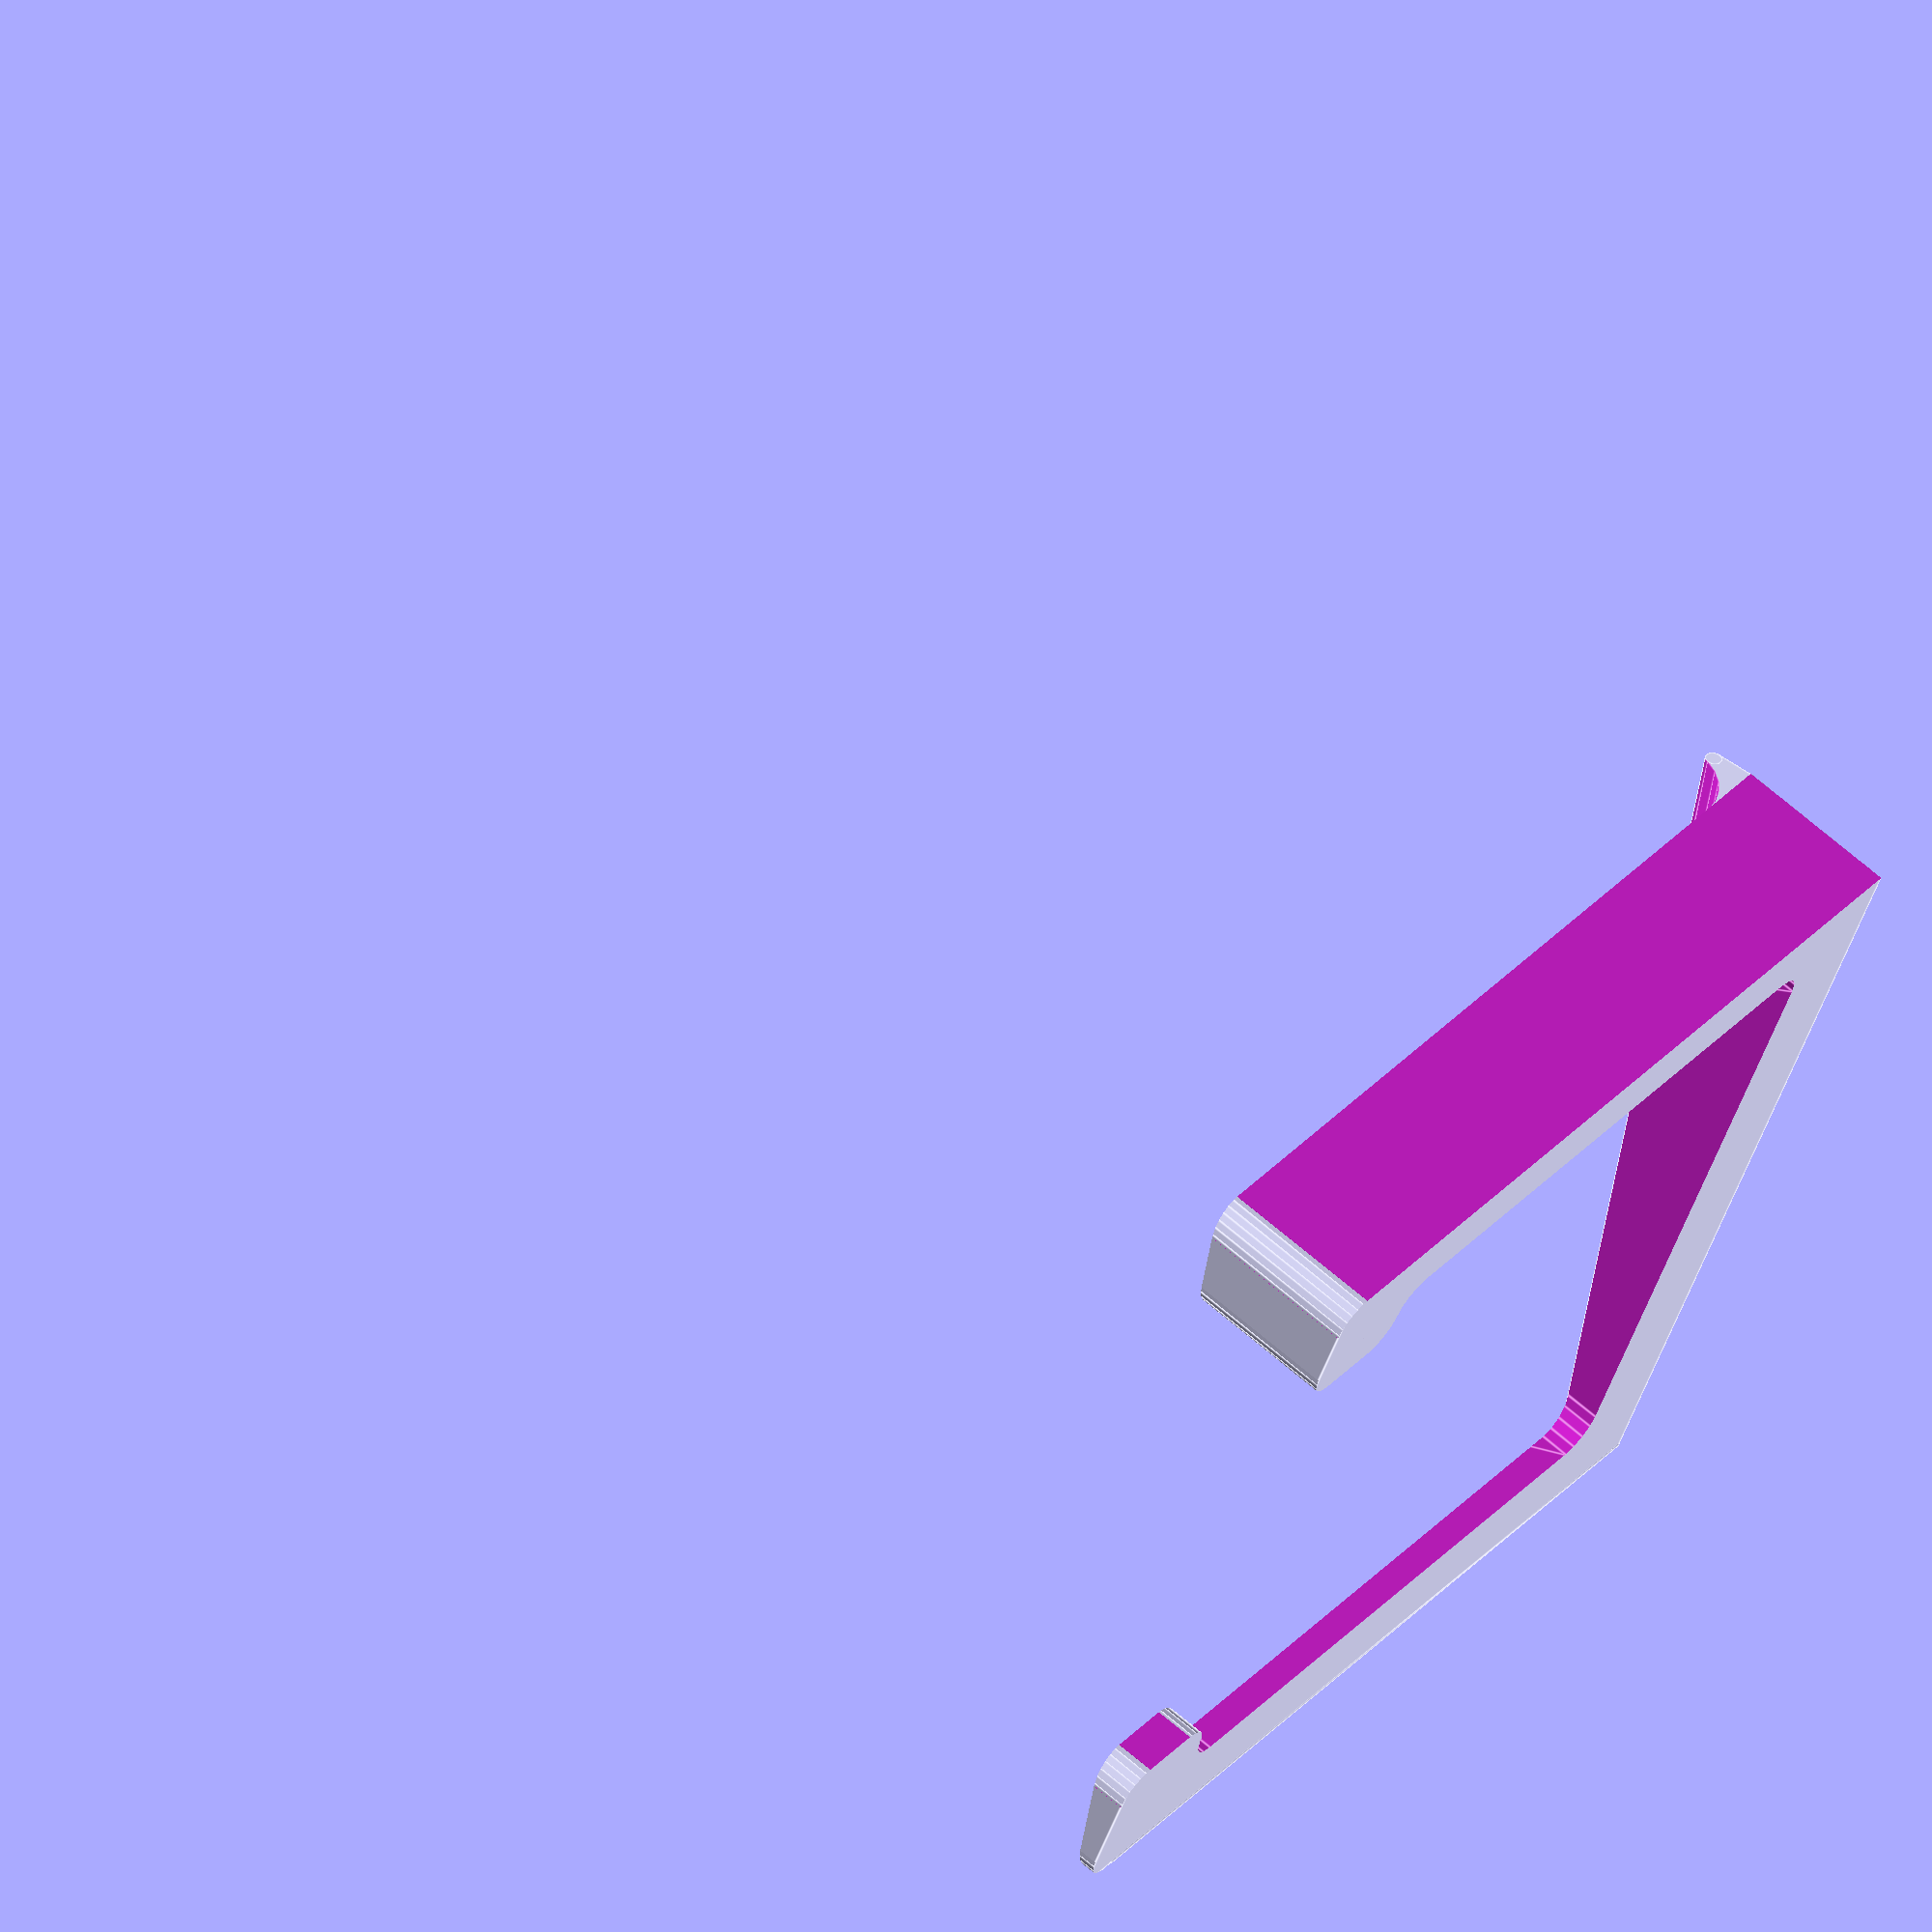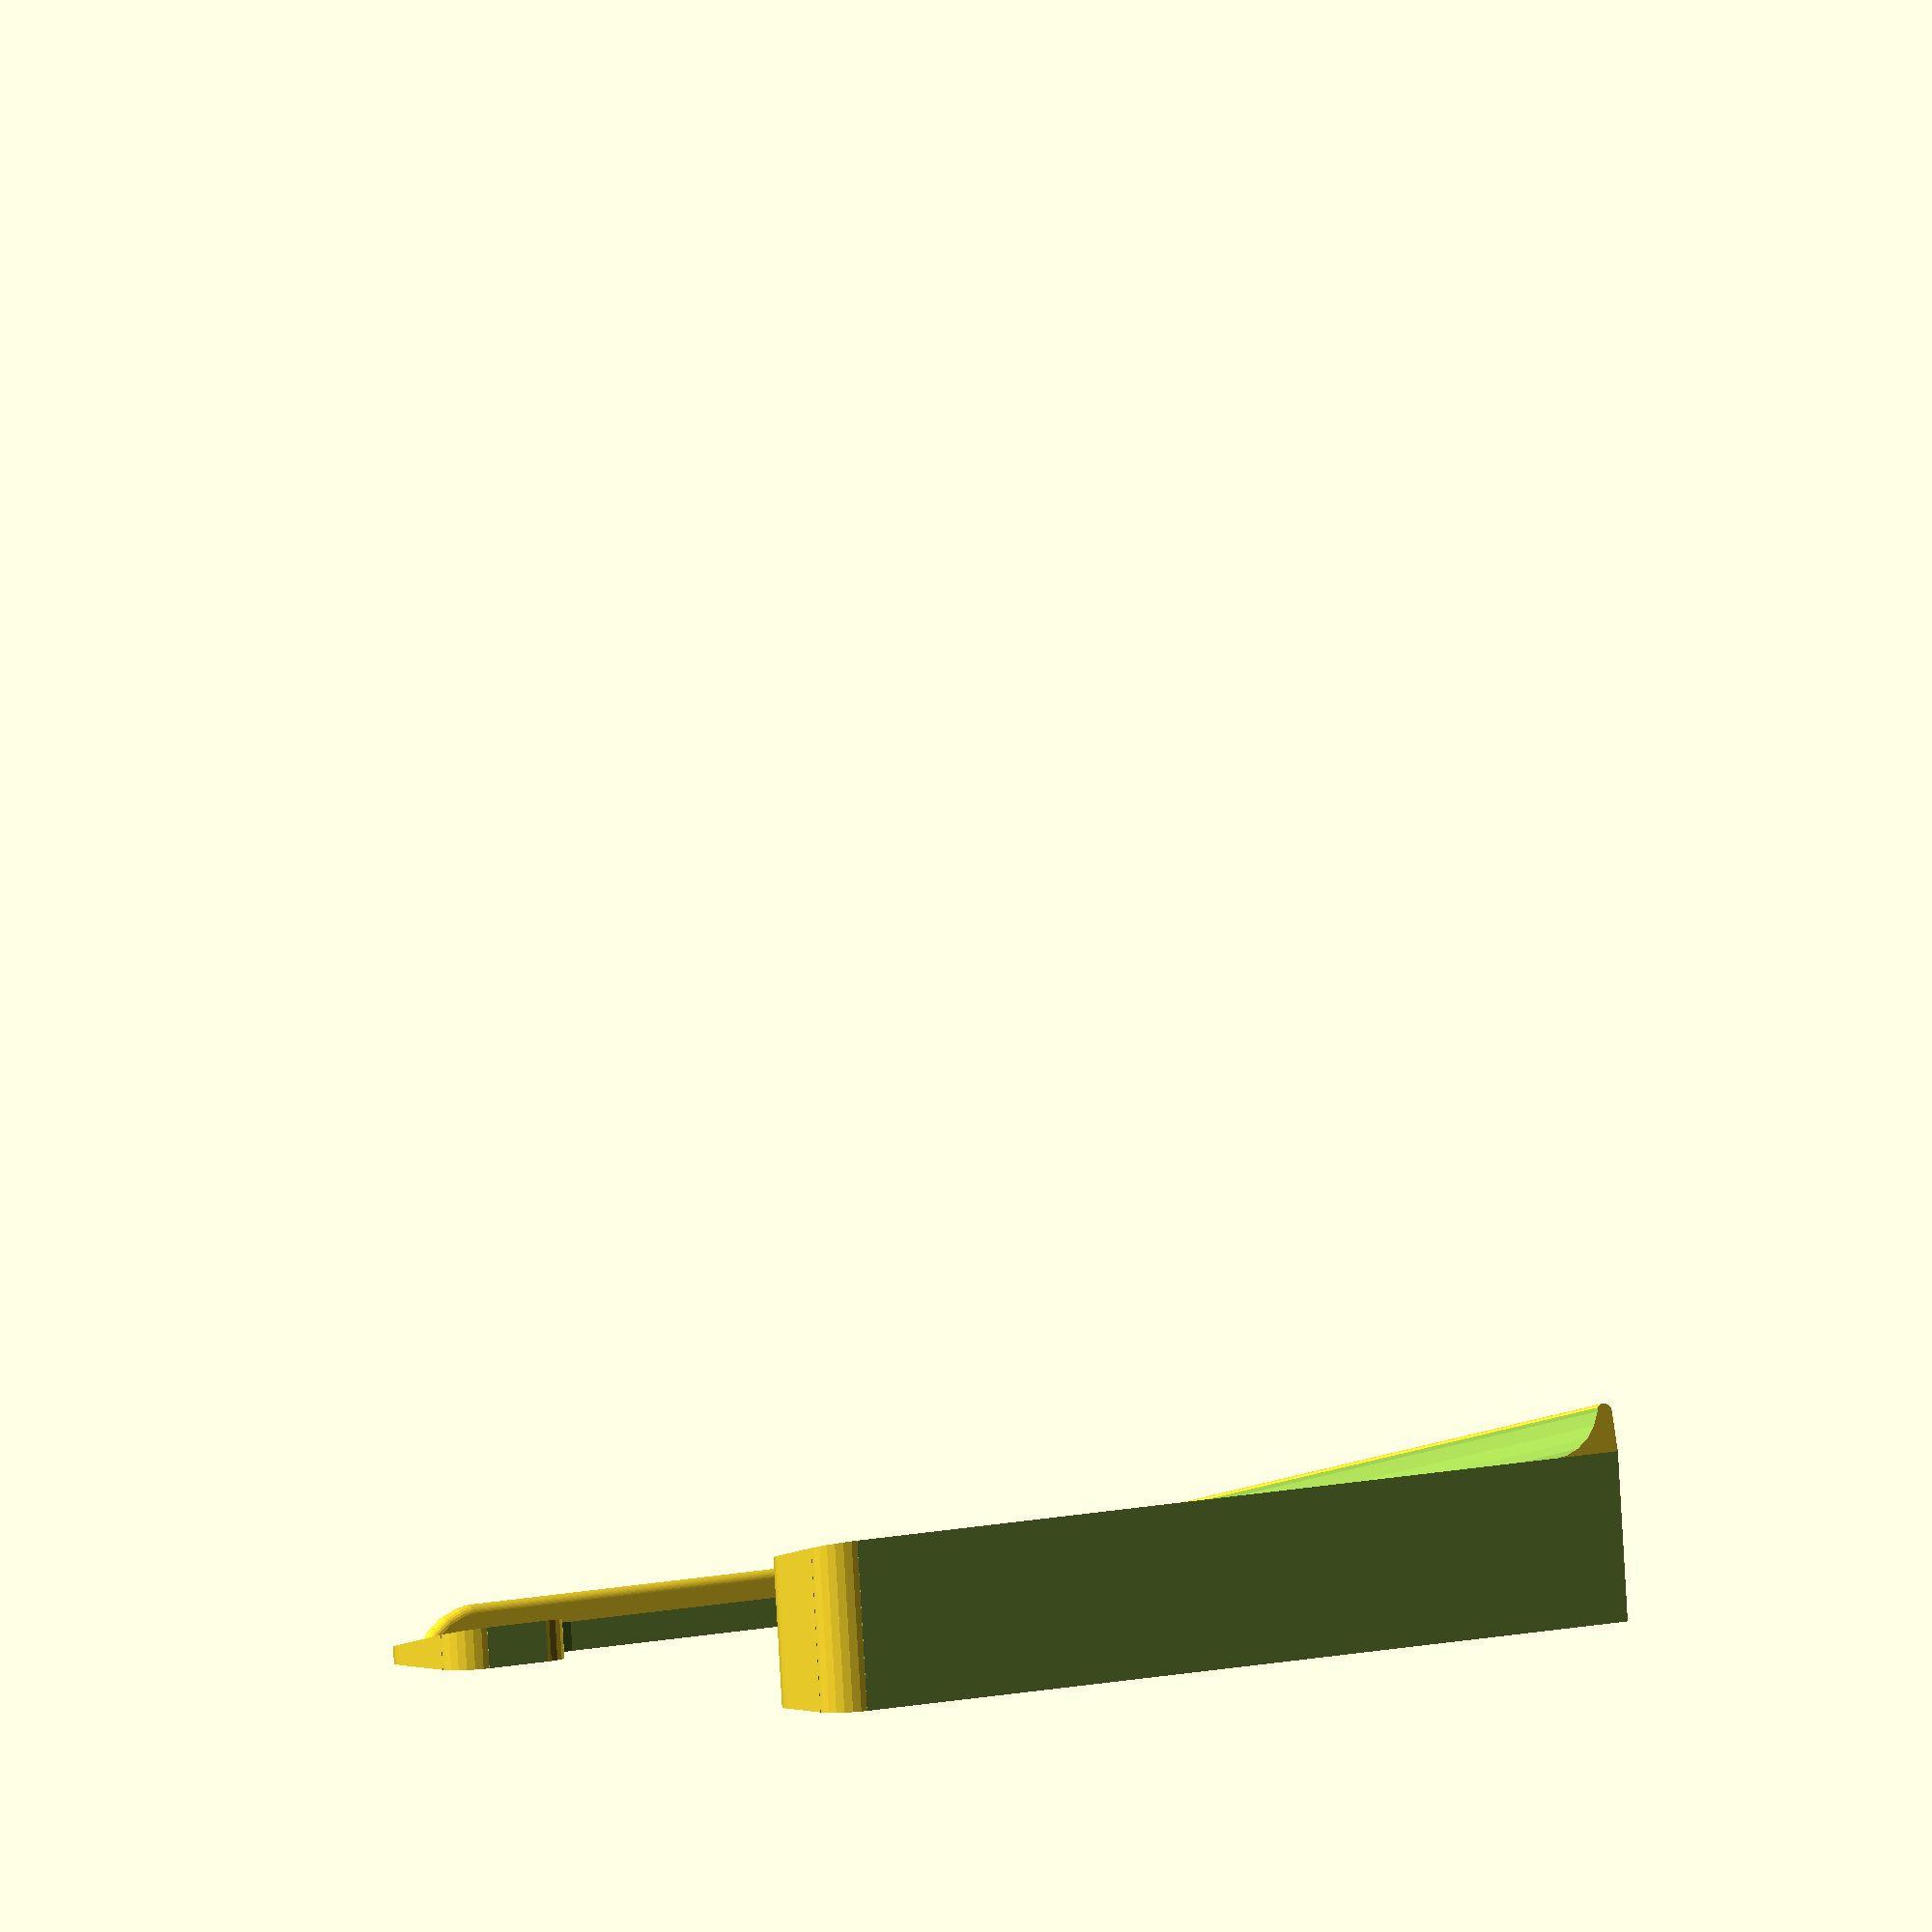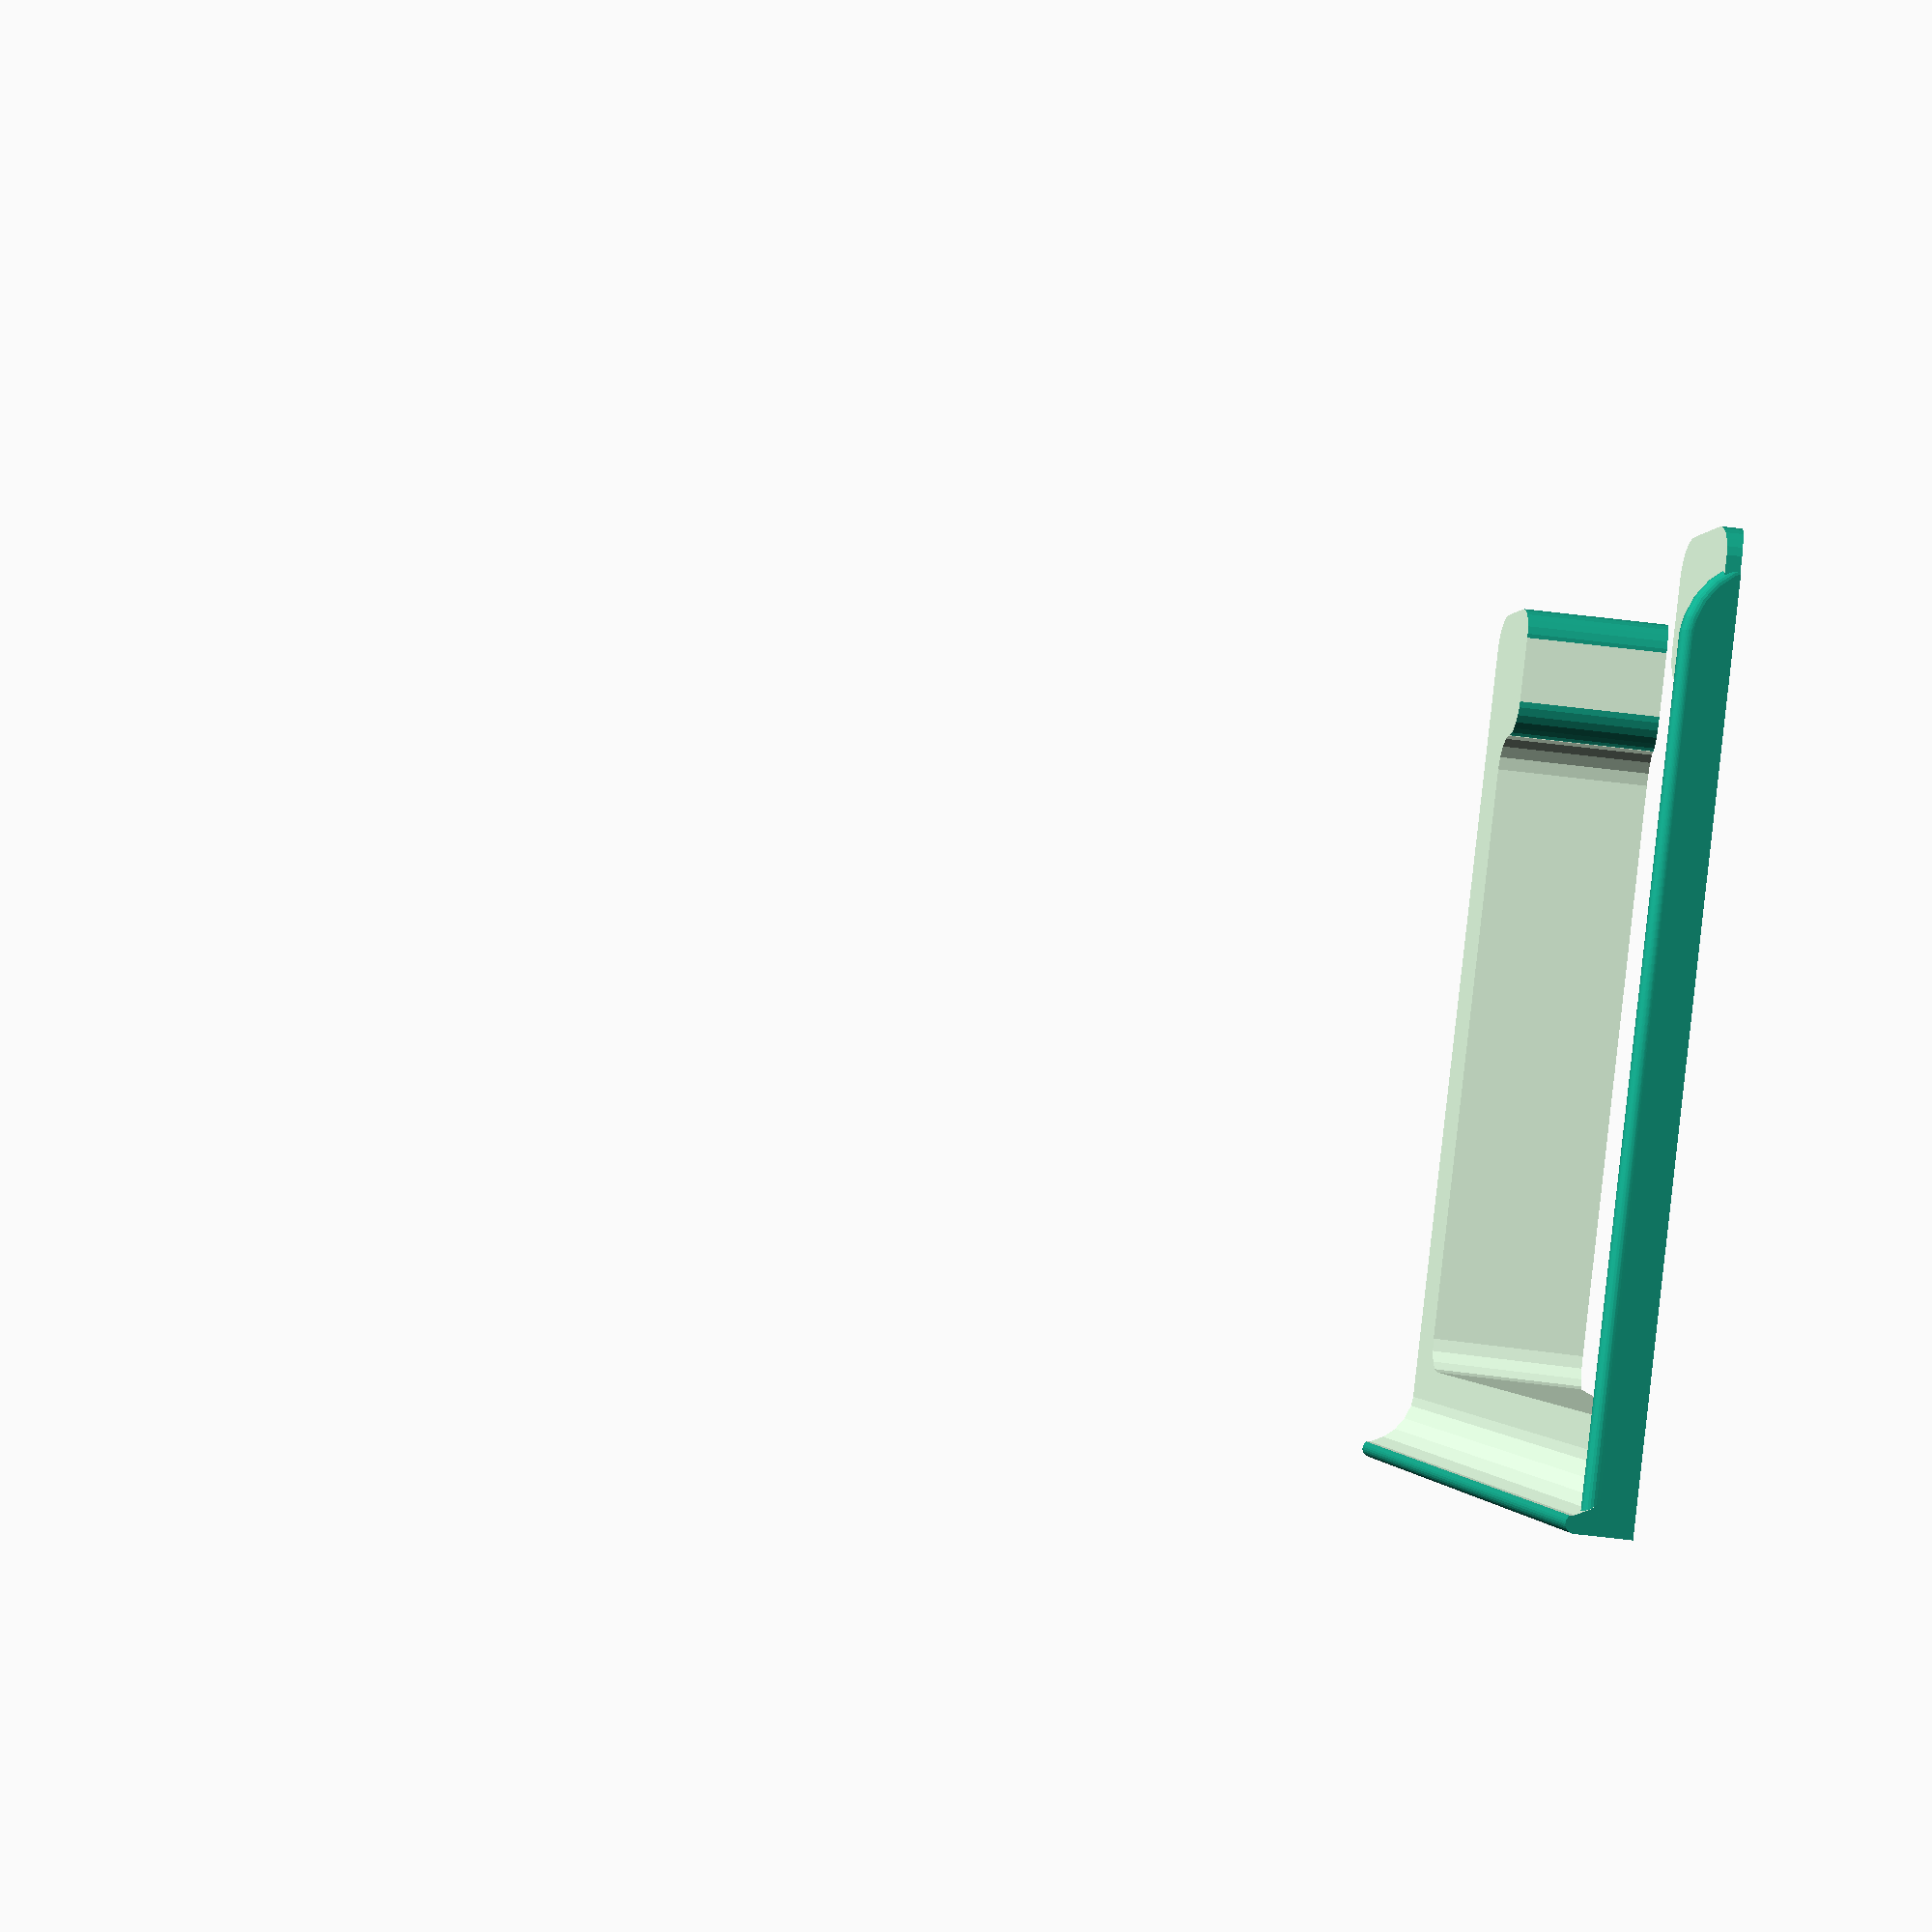
<openscad>
/**
 * Parametric module to create an angled ergonomic support for the Apple Magic Trackpad.
 *
 * This OpenSCAD library is part of the [dotscad](https://github.com/dotscad/dotscad)
 * project, an open collection of modules and Things for 3d printing.  Please check there
 * for the latest versions of this and other related files.
 *
 * @copyright  Chris Petersen, 2014
 * @license    http://creativecommons.org/licenses/LGPL/2.1/
 * @license    http://creativecommons.org/licenses/by-sa/3.0/
 *
 * @see        http://www.thingiverse.com/thing:263636
 * @source     https://github.com/dotscad/things/blob/master/magic_trackpad_ergonomic_support/magic_trackpad_ergonomic_support.scad
 */

/* ******************************************************************************
 * Thingiverse Customizer parameters and rendering.
 * ****************************************************************************** */

/* [Global] */

// Target angle of elevation
angle = 10; // [5:45]

// Which hand you use for the trackpad
handed = "left"; // [right,left]

/* [Hidden] */

// A global overlap variable (to prevent printing glitches)
o = .1;

// Render the part
trackpad_platform(angle, handed);

/* ******************************************************************************
 * Main module code below:
 * ****************************************************************************** */

module round_corner($fn=25) {
    difference() {
        translate([-5,-5,0]) cube([10,10,200]);
        translate([5,5,-1]) cylinder(r=5, h=202);
    }
}

module lower_wall(d, $fn=25) {
    hull() {
        cube([3,1,5]);
        translate([1.5,0,5.5]) rotate([0,90,90]) cylinder(r=1.5,h=d-15);
        intersection() {
            cube([3,d,7]);
            translate([1.5,d-16,-5]) rotate([0,90,0])
                rotate_extrude(convexity = 10, $fn=25)
                translate([10.5, 0, 0])
                circle(r = 1.5);
        }
    }
}

module back_wall(d, angle, $fn=25) {
    difference() {
        union() {
            cube([d+(tan(angle)*2),11,8]);
            translate([0,1.3,8]) rotate([0,90,0]) cylinder(r=1.3,h=d+(tan(angle)*2));
        }
        translate([-o,11,9+2]) rotate([0,90,0]) cylinder(r=9,h=200);
    }
}

module trackpad_platform(angle, handed) {
    d = (13 * 10) + 3; // 13cm on a side, plus a little fudge for the wall
    difference() {
        union() {
            // platform walls
            rotate([0,-angle,0]) union() {
                if (handed == "right") {
                    translate([0,-2,0]) back_wall(d, angle);
                    lower_wall(d);
                }
                else {
                    translate([d+(tan(angle)*2),d+2,0]) rotate([0,0,180]) back_wall(d, angle);
                    translate([3,d,0]) rotate([0,0,180]) lower_wall(d);
                }
            }
            difference() {
                // base
                difference() {
                    translate([0,(handed == "right" ? -2 : 0),o]) difference() {
                        cube([d,d+2,d]);
                        rotate([0,-angle,0]) translate([-o,-o,2]) cube([d*2,d*2,d*2]);
                    }
                    translate([cos(angle)*23,(handed == "right" ? d-30 : -5),-o])
                        cube([cos(angle)*(d-23)-cos(angle)*20, 40, 200]);
                    translate([0,(handed == "right" ? 8+10 : -10+35),-o]) hull() {
                        for(t = [ [3+5+cos(angle)*10,0,0],
                                  [3+5+cos(angle)*10,d-43,0],
                                  [cos(angle)*(d-10)-5,d-43,0],
                                  [cos(angle)*(d-10)-5,0,0]
                                ]) {
                            translate(t) cylinder(r=5,h=d);
                        }
                    }
                }
                // Rounded edges
                if (handed == "right") {
                    for (tr=[ [ [0,d,-o],                    [0,0,-90] ],
                              [ [cos(angle)*d,d,-o],         [0,0,180] ],
                              [ [cos(angle)*(d-20),d,-o],    [0,0,-90] ],
                              [ [cos(angle)*(20+3),d,-o],    [0,0,180] ],
                              [ [cos(angle)*(20+3),d-20,-o], [0,0,90]  ],
                              [ [cos(angle)*(d-20),d-20,-o], [0,0,0]   ],
                            ] ) {
                        translate(tr[0]) rotate(tr[1]) round_corner();
                    }
                }
                else {
                    for (tr=[ [ [0,0,-o],                           [0,0,0]   ],
                              [ [cos(angle)*d,0,-o],                [0,0,90]  ],
                              [ [cos(angle)*d-cos(angle)*20,0,-o],  [0,0,0]   ],
                              [ [cos(angle)*(20+3),0,-o],           [0,0,90]  ],
                              [ [cos(angle)*(20+3),20,-o],          [0,0,180] ],
                              [ [cos(angle)*d-cos(angle)*20,20,-o], [0,0,-90] ],
                            ] ) {
                        translate(tr[0]) rotate(tr[1]) round_corner();
                    }
                }
            }
        }
        // Max-width cutoff
        translate([cos(angle)*d,-d/2,-d/2]) cube([d*2,d*2,d*2]);
    }
}

</openscad>
<views>
elev=110.5 azim=63.1 roll=49.5 proj=o view=edges
elev=264.2 azim=239.2 roll=176.7 proj=o view=solid
elev=297.5 azim=115.1 roll=97.4 proj=p view=solid
</views>
